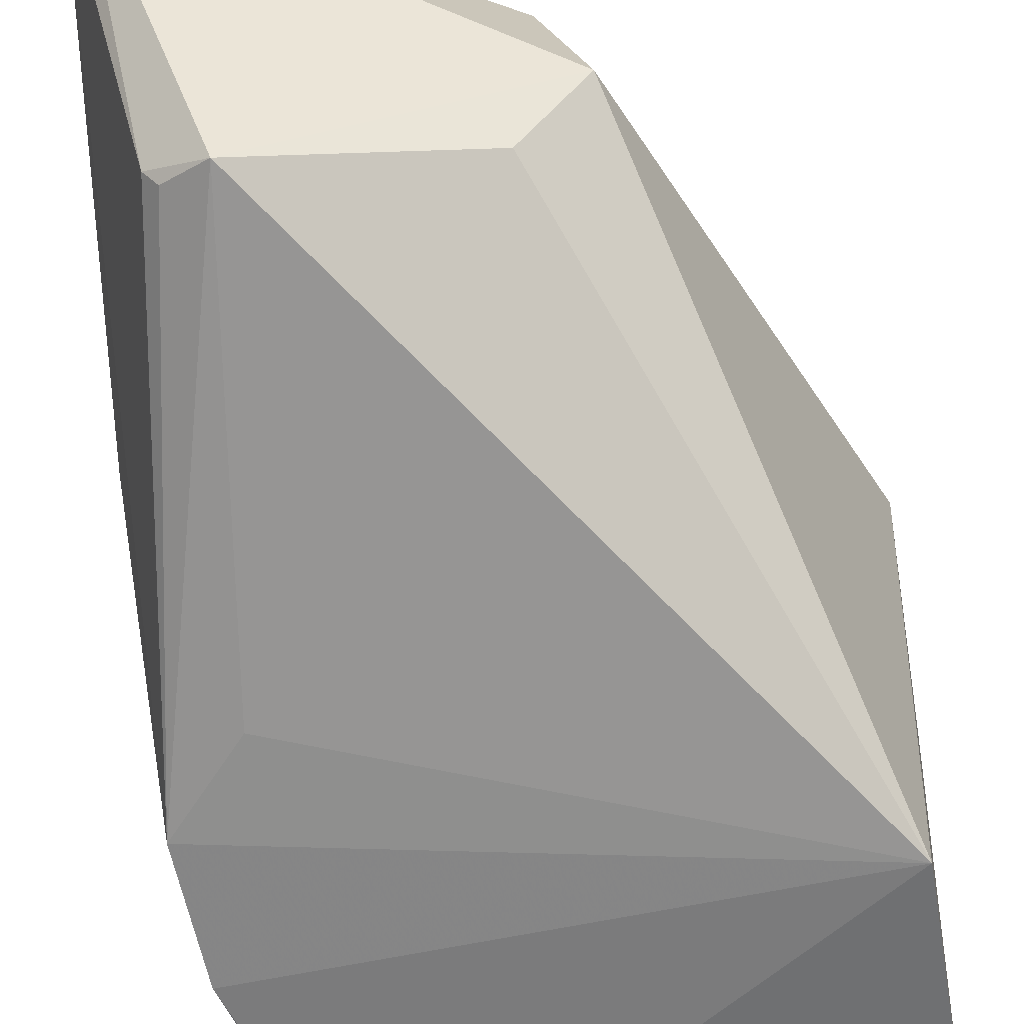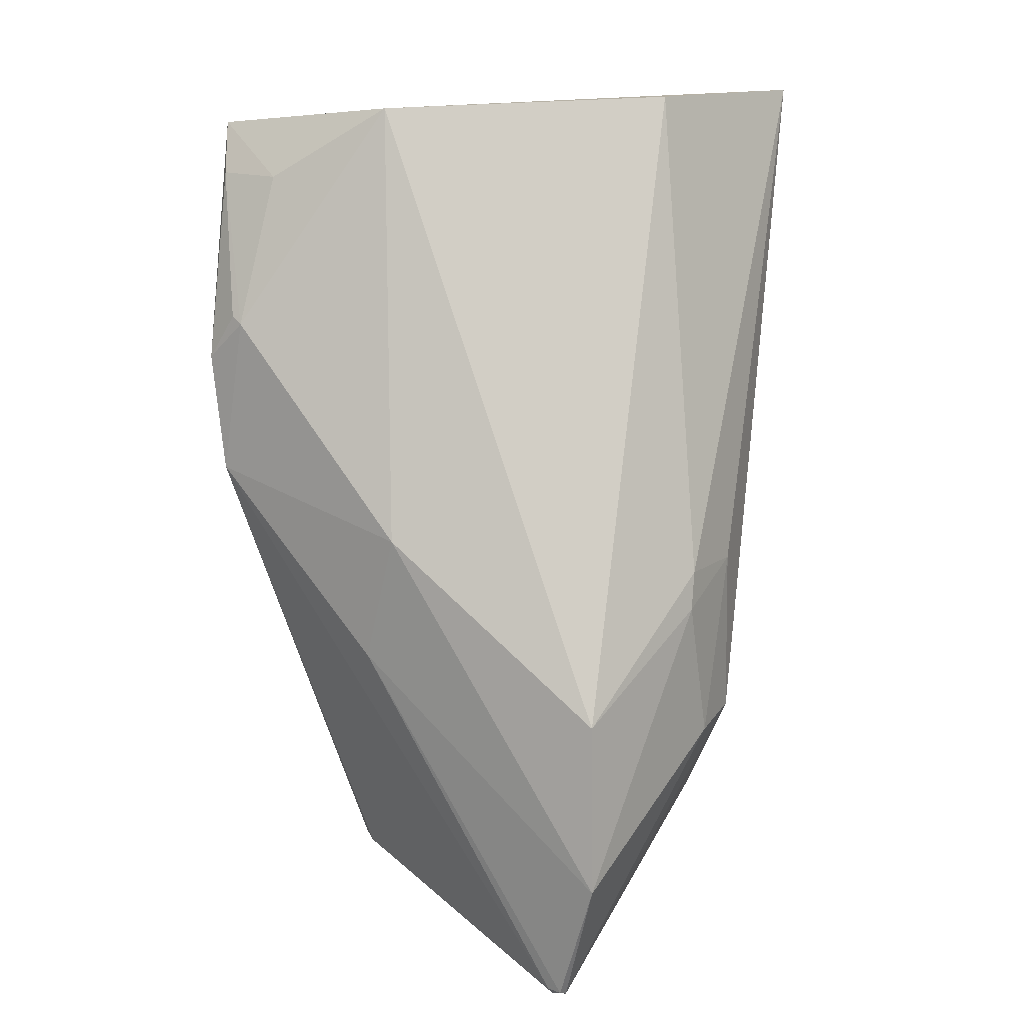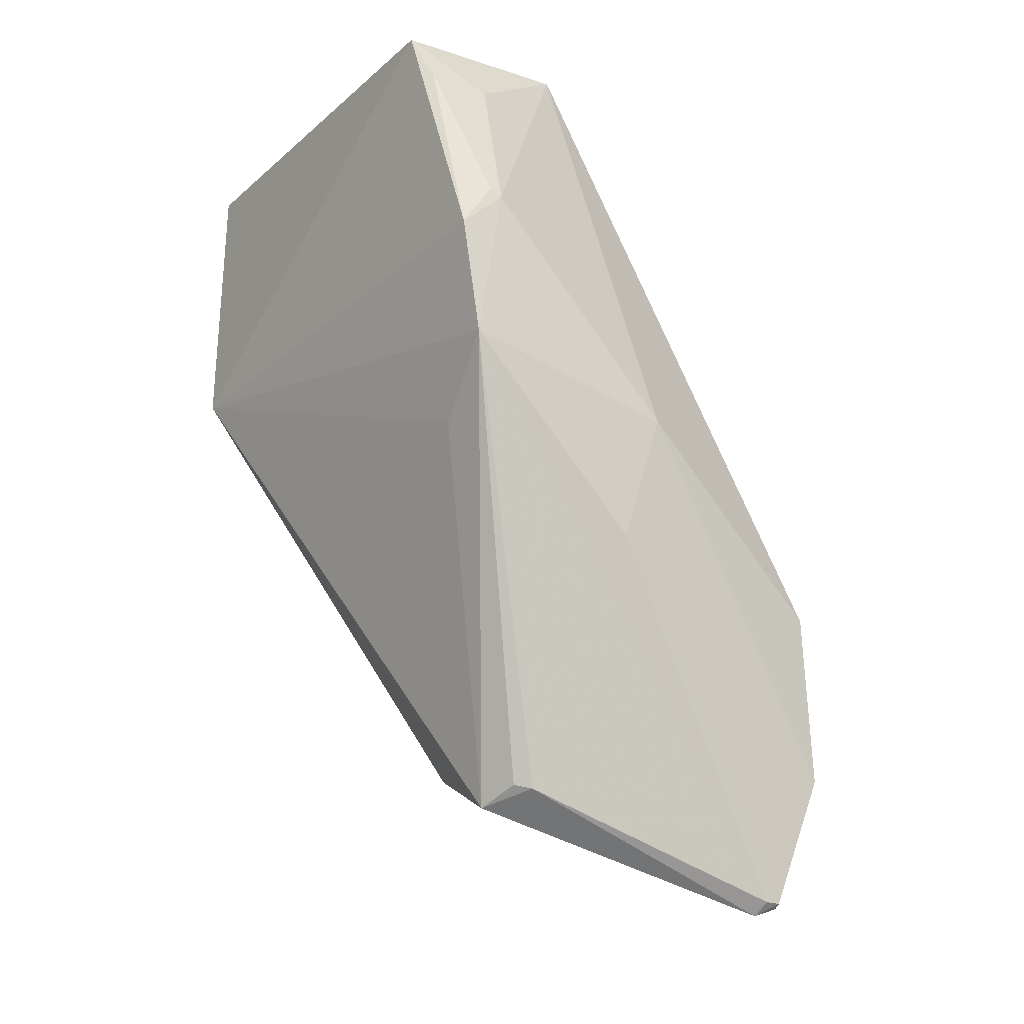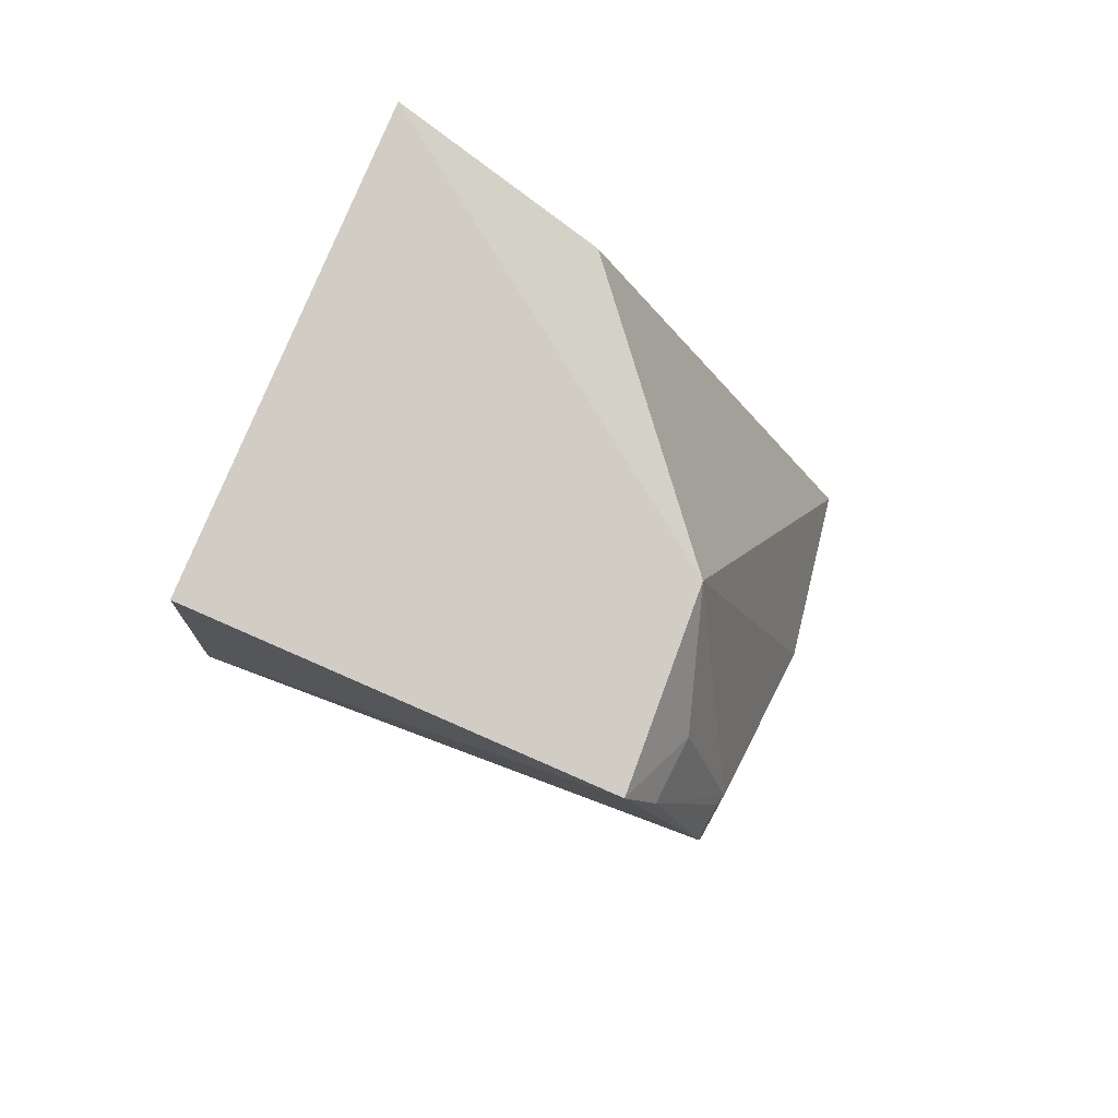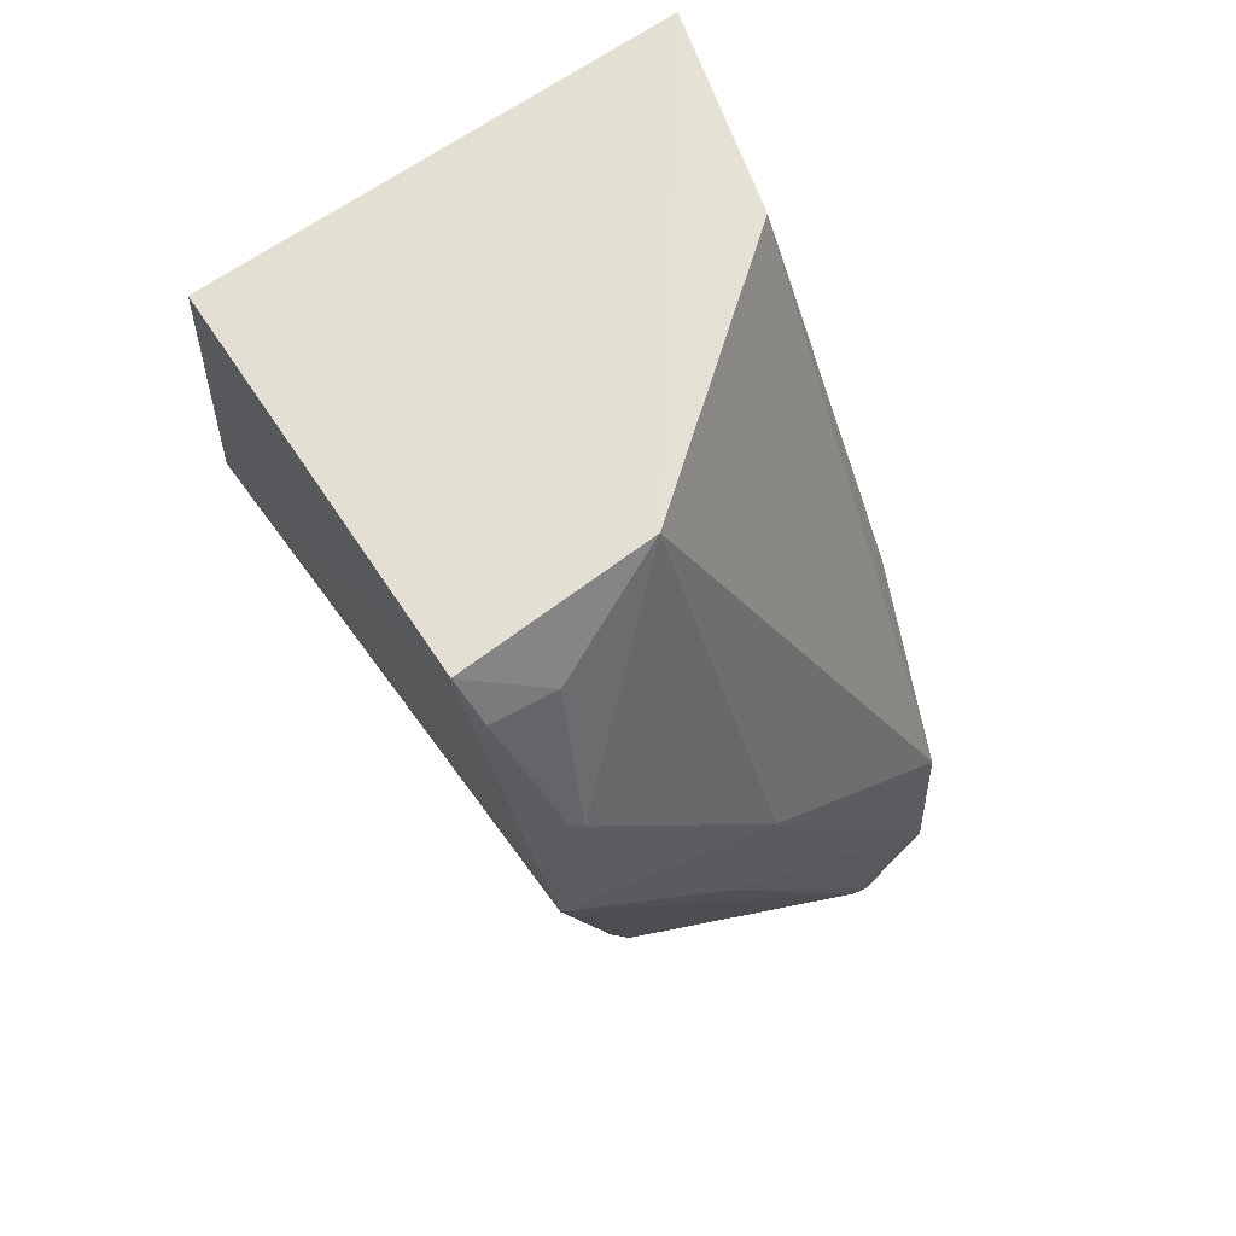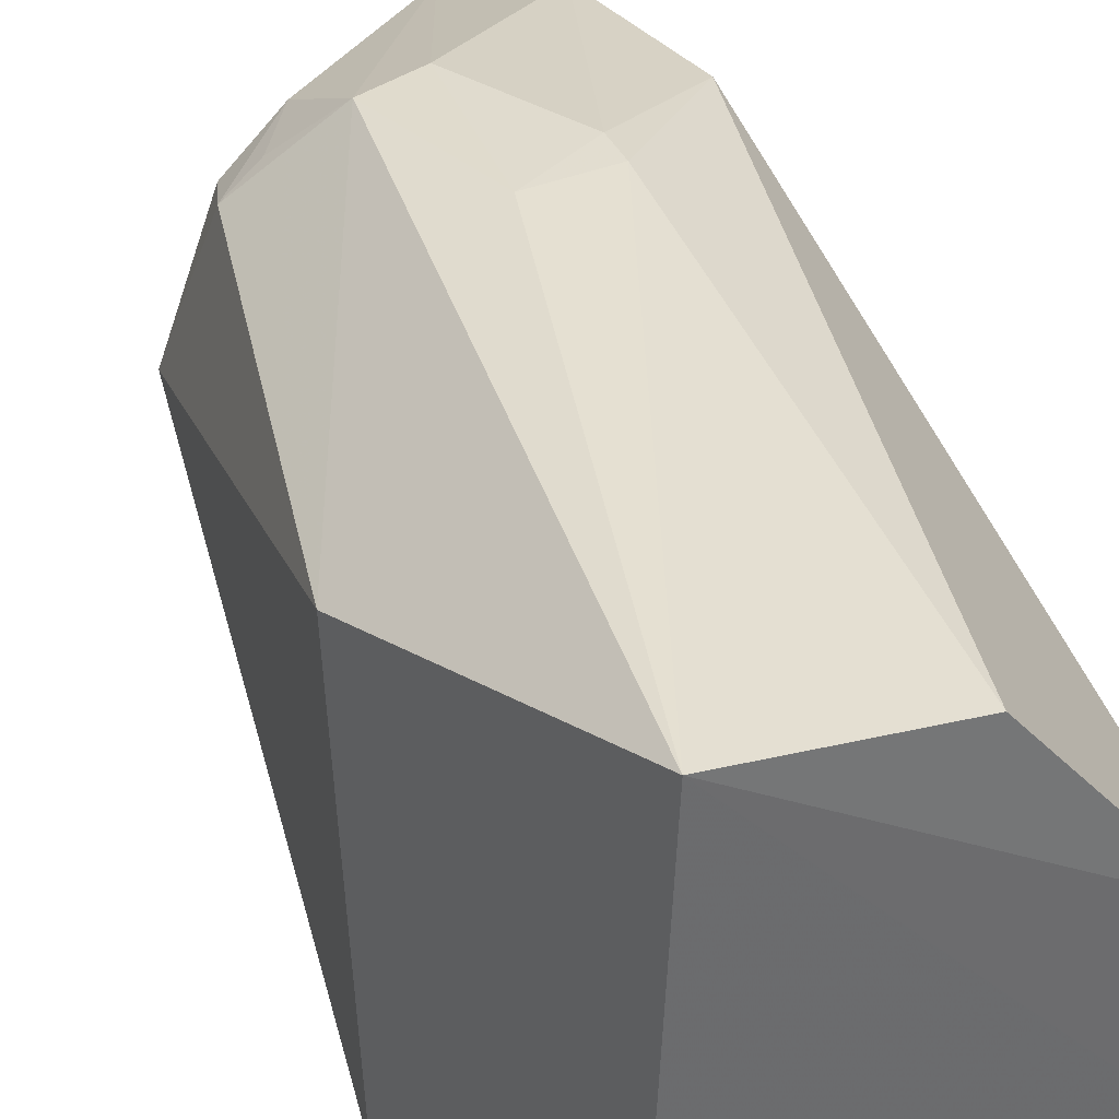
<metadata>
{"format":"obj","ext":"obj","renderer":"f3d","projection":"perspective","resolution":1024,"background":"white","views":[{"elev":-55.9,"azim":-168.7,"up":"+Y"},{"elev":13.8,"azim":119.3,"up":"+Z"},{"elev":-19.3,"azim":55.9,"up":"+Z"},{"elev":77.1,"azim":25.1,"up":"+Z"},{"elev":62.2,"azim":58.7,"up":"+Z"},{"elev":32.6,"azim":-35.0,"up":"+Y"}]}
</metadata>
<code>
v 0.04686 0.06085 0.1849
v 0.08722 0.01075 0.1538
v 0.0844 0.06884 0.09948
v 0.0807 0.0608 0.05533
v 0.01769 0.001656 0.1414
v 0.0877 0.03363 0.1057
v 0.04887 0.07392 0.09333
v 0.07474 0.0296 0.1836
v 0.08891 0.03886 0.1237
v 0.08511 0.06951 0.07495
v 0.06845 0.02206 0.06864
v 0.06161 0.07383 0.1174
v 0.01718 0.06763 0.1851
v 0.07699 0.003245 0.1812
v 0.08748 0.00876 0.1312
v 0.08759 0.01239 0.1529
v 0.08306 0.06335 0.05702
v 0.0362 0.04279 0.07711
v 0.05793 0.07444 0.09212
v 0.06284 0.07408 0.1121
v 0.05 0.07408 0.1171
v 0.01884 0.002124 0.1785
v 0.08705 0.006419 0.1476
v 0.0776 0.01011 0.1209
v 0.08063 0.01395 0.1737
v 0.05003 0.06825 0.07993
v 0.08286 0.06129 0.05713
v 0.04382 0.03127 0.07754
v 0.01596 0.05676 0.1393
v 0.08185 0.06365 0.05645
v 0.0804 0.005124 0.174
v 0.04226 0.06194 0.07969
v 0.07548 0.02586 0.07068
v 0.03854 0.06339 0.08623
v 0.07387 0.02382 0.07125
v 0.0434 0.06702 0.08652
f 8 3 1
f 9 3 8
f 10 9 6
f 10 3 9
f 12 1 3
f 13 1 12
f 13 8 1
f 14 8 13
f 15 6 9
f 16 9 8
f 16 15 9
f 17 10 6
f 18 4 11
f 20 12 3
f 20 3 10
f 20 10 19
f 21 13 12
f 21 7 13
f 21 12 20
f 21 20 19
f 21 19 7
f 22 14 13
f 22 5 14
f 23 14 5
f 23 5 15
f 23 16 2
f 23 15 16
f 24 15 5
f 24 5 11
f 24 11 15
f 25 16 8
f 25 8 14
f 27 17 6
f 27 6 15
f 27 4 17
f 28 18 11
f 28 11 5
f 28 5 18
f 29 13 7
f 29 18 5
f 29 22 13
f 29 5 22
f 30 7 19
f 30 26 7
f 30 17 4
f 30 19 10
f 30 10 17
f 31 23 2
f 31 14 23
f 31 25 14
f 31 2 16
f 31 16 25
f 32 4 18
f 32 30 4
f 32 26 30
f 33 27 15
f 33 11 4
f 33 4 27
f 34 32 18
f 34 18 29
f 34 29 7
f 34 26 32
f 35 33 15
f 35 15 11
f 35 11 33
f 36 34 7
f 36 7 26
f 36 26 34

</code>
